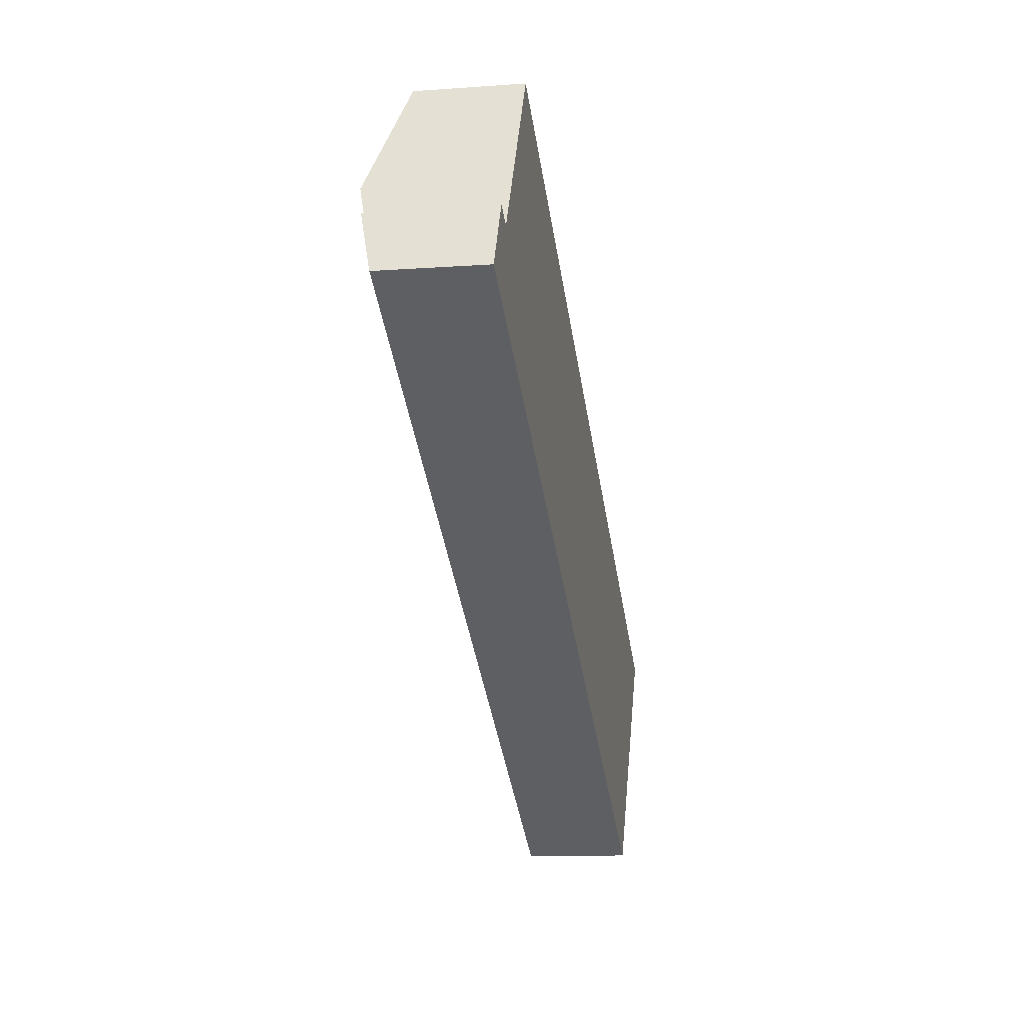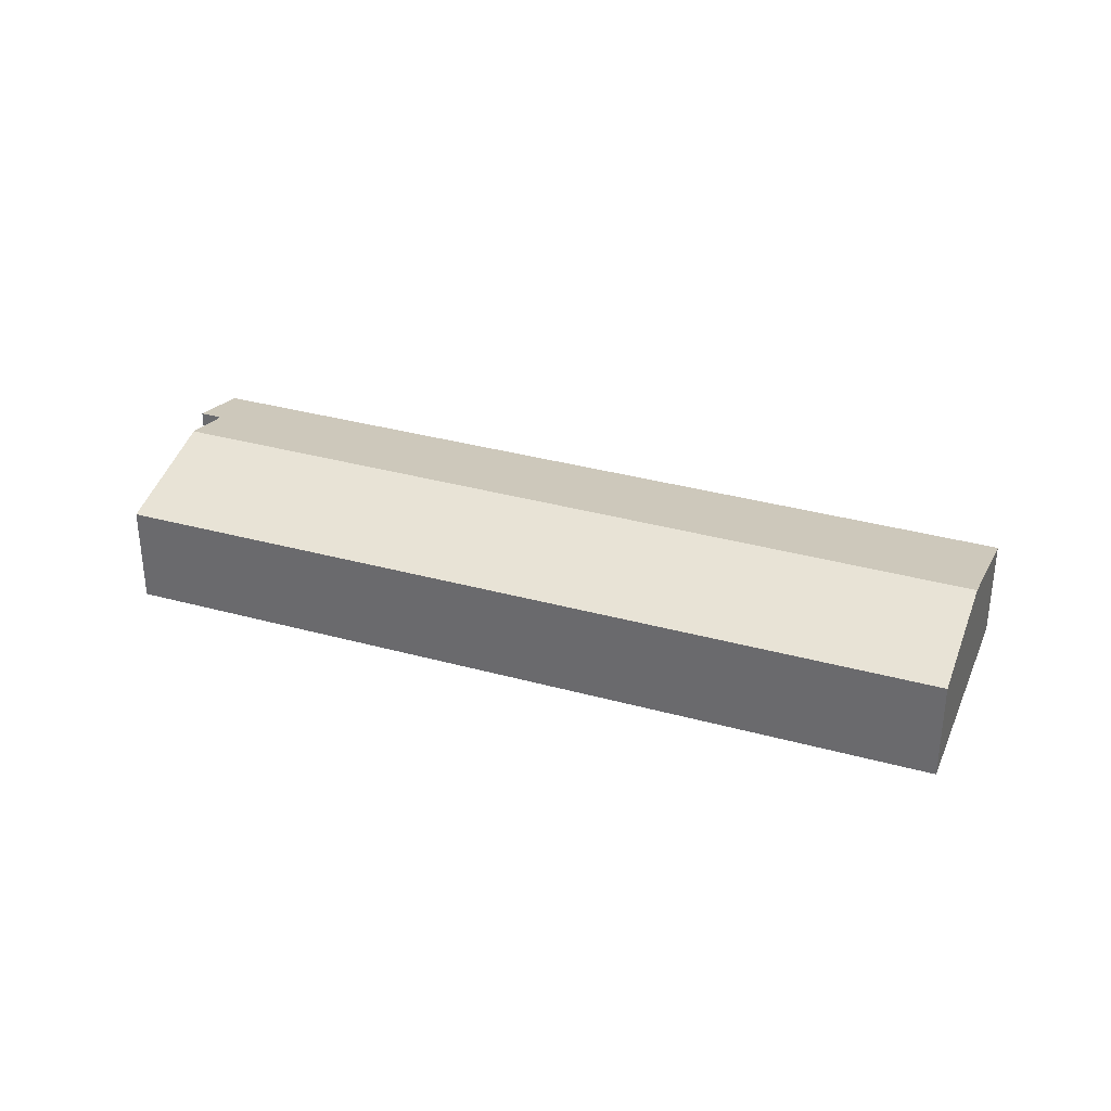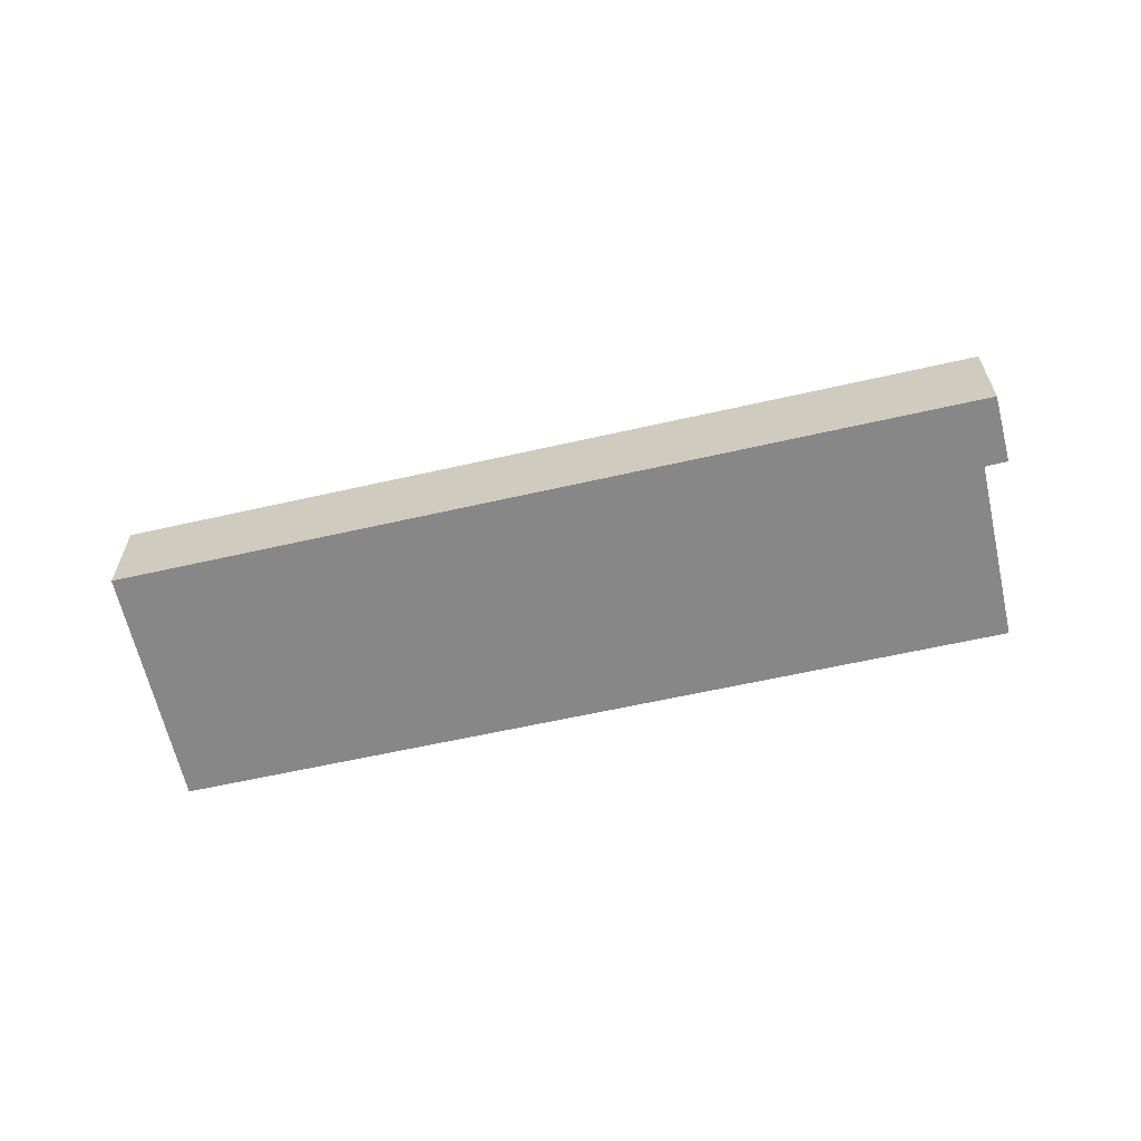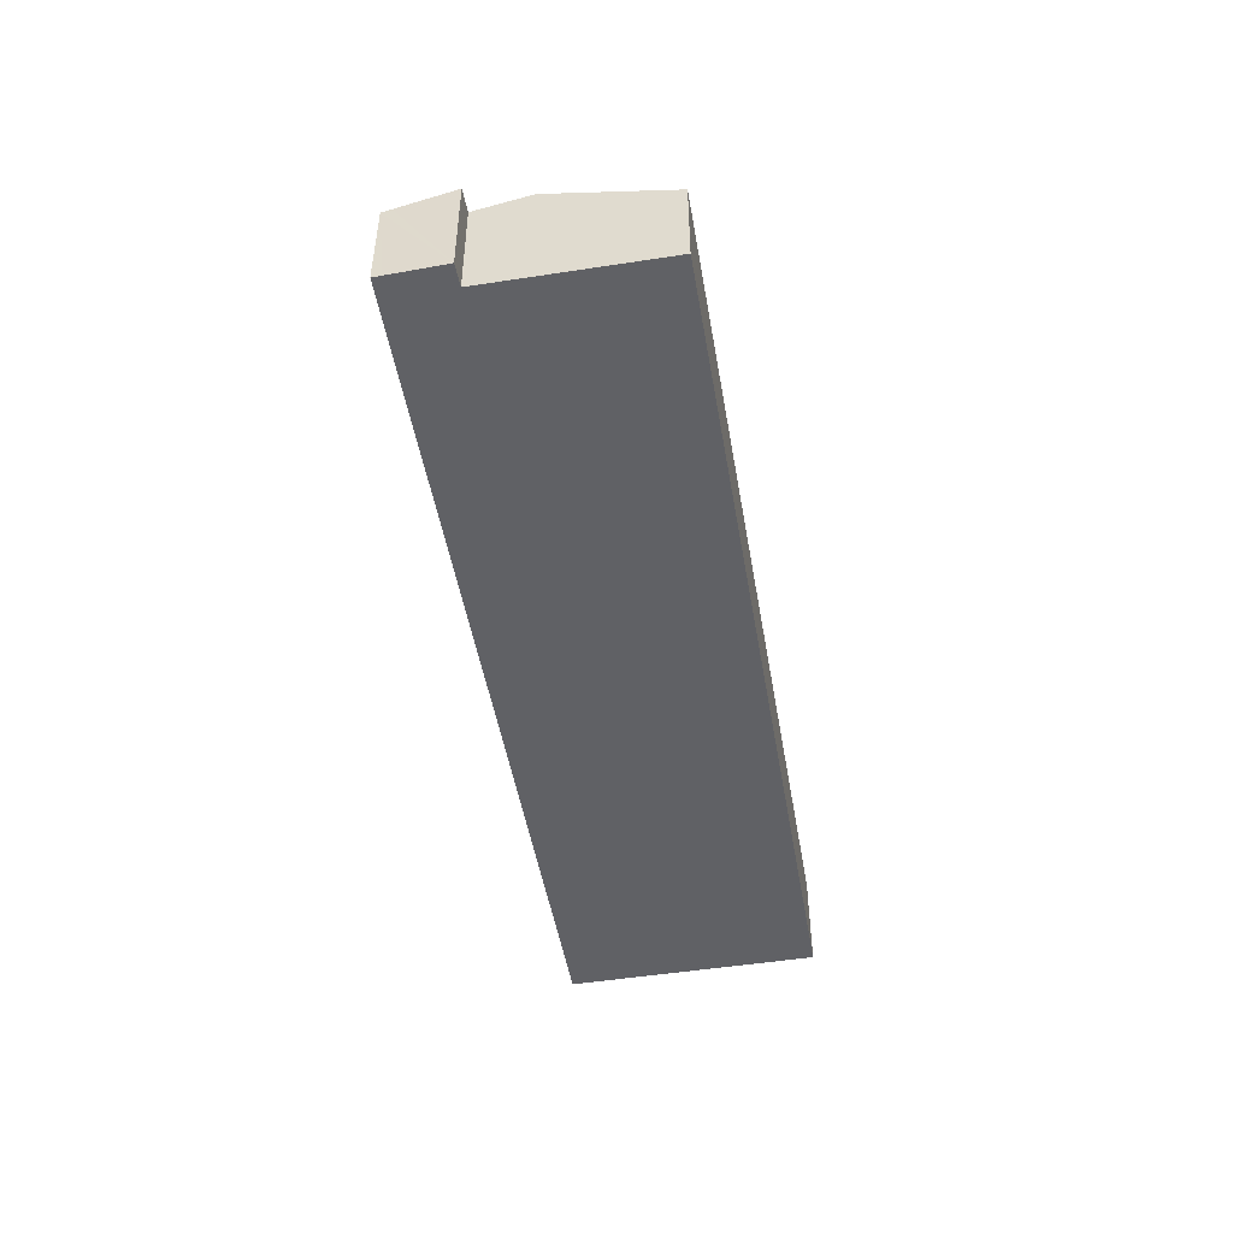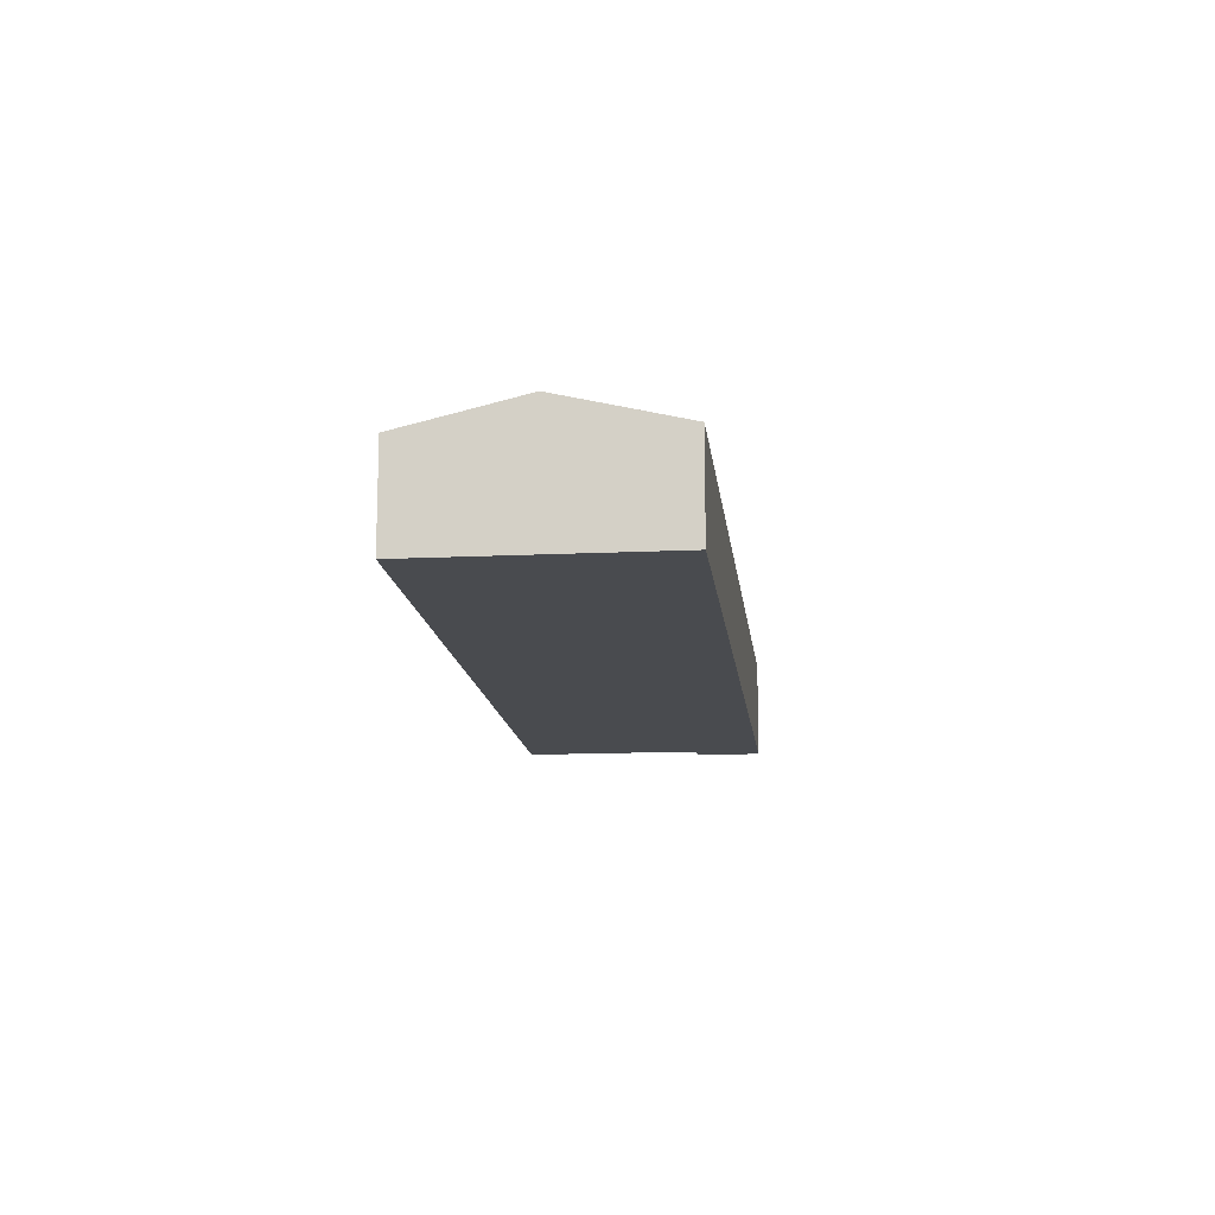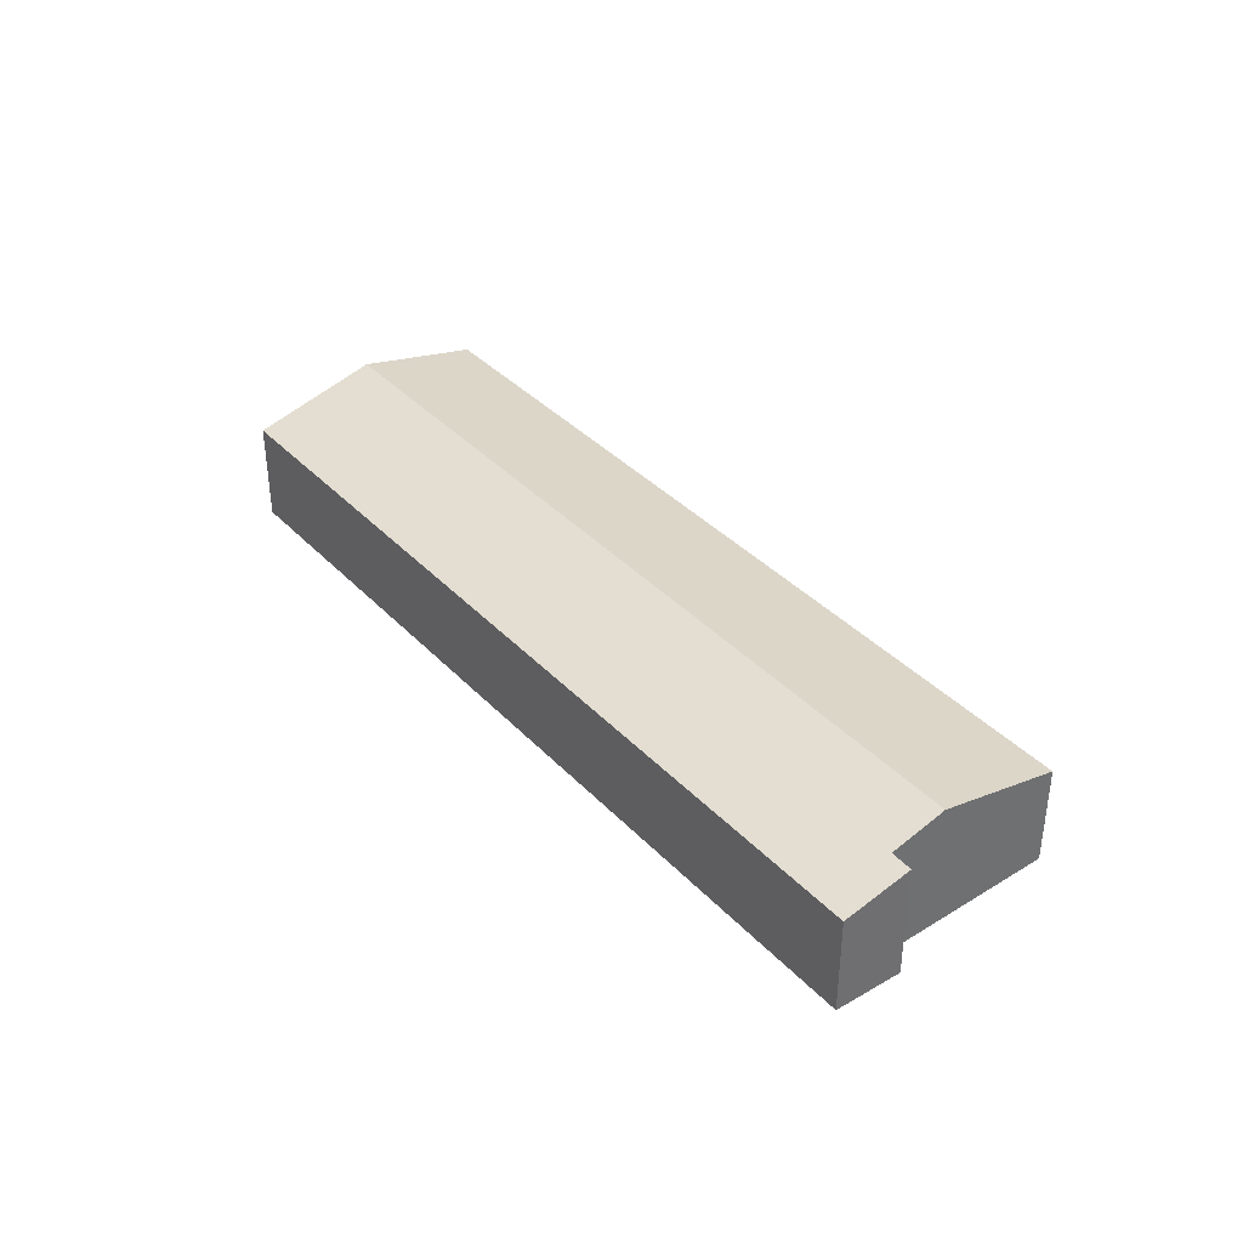
<metadata>
{"format":"obj","ext":"obj","renderer":"f3d","projection":"perspective","resolution":1024,"background":"white","views":[{"elev":-10.7,"azim":-79.7,"up":"+Z"},{"elev":33.6,"azim":51.1,"up":"+Y"},{"elev":-62.6,"azim":-136.8,"up":"+Y"},{"elev":-49.6,"azim":-49.8,"up":"+Y"},{"elev":-13.9,"azim":126.6,"up":"+Y"},{"elev":38.2,"azim":-97.6,"up":"+Y"}]}
</metadata>
<code>
v  46.48 7.429 -18.74
v  3.033 6.663 2.801
v  4.693 7.426 5.614
v  33.16 5.741 -19.33
v  42.82 5.741 -24.96
v  44.42 6.479 -22.24
v  0.277 5.875 0.504
v  1.887 6.656 3.435
v  0 5.741 3.515e-16
v  48.67 5.762 -11.78
v  8.401 5.721 11.9
v  49.2 5.763 -12.1
v  48.52 6.485 -15.27
v  50.09 5.764 -12.61
v  3.033 -1.715e-16 2.801
v  1.887 -2.103e-16 3.435
v  8.401 -7.287e-16 11.9
v  48.67 7.215e-16 -11.78
v  49.2 7.406e-16 -12.1
v  50.09 7.724e-16 -12.61
v  4.693 -3.438e-16 5.614
v  0.277 -3.086e-17 0.504
v  0 0 0
v  48.52 9.352e-16 -15.27
v  46.48 1.147e-15 -18.74
v  44.42 1.362e-15 -22.24
v  42.82 1.528e-15 -24.96
v  33.16 1.184e-15 -19.33
g defaultobject
f 1 2 3
f 2 1 4
f 4 1 5
f 5 1 6
f 2 7 8
f 7 2 9
f 9 2 4
f 10 3 11
f 3 10 1
f 1 10 12
f 1 12 13
f 13 12 14
f 8 15 2
f 15 8 16
f 17 10 11
f 10 17 18
f 10 18 12
f 12 18 14
f 14 18 19
f 14 19 20
f 15 3 2
f 3 15 11
f 11 15 17
f 17 15 21
f 7 16 8
f 16 7 9
f 16 9 22
f 22 9 23
f 20 13 14
f 13 20 1
f 1 20 24
f 1 24 6
f 6 24 25
f 6 25 5
f 5 25 26
f 5 26 27
f 27 4 5
f 4 27 28
f 4 28 9
f 9 28 23
f 19 24 20
f 24 19 25
f 25 19 18
f 25 18 17
f 25 17 26
f 26 17 27
f 27 17 28
f 28 17 21
f 28 21 15
f 28 15 23
f 23 15 22
f 22 15 16

</code>
